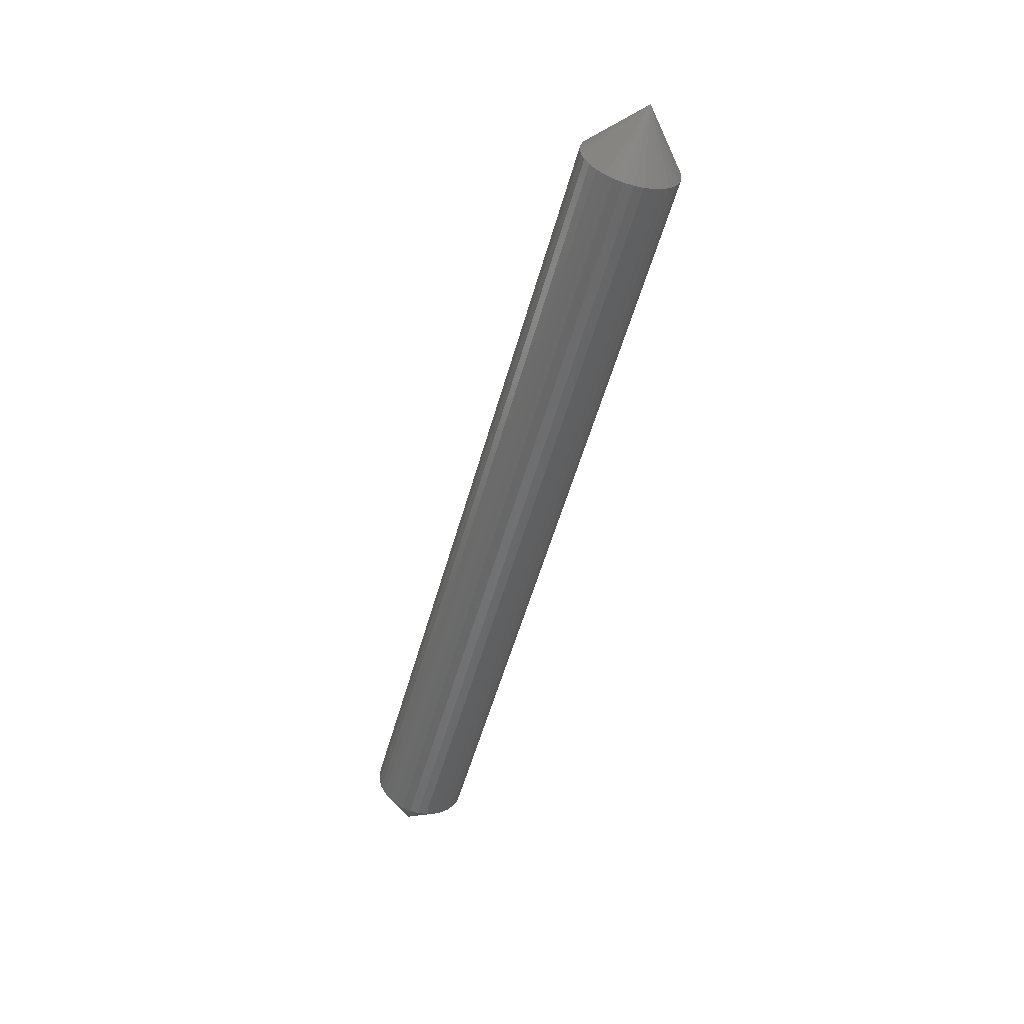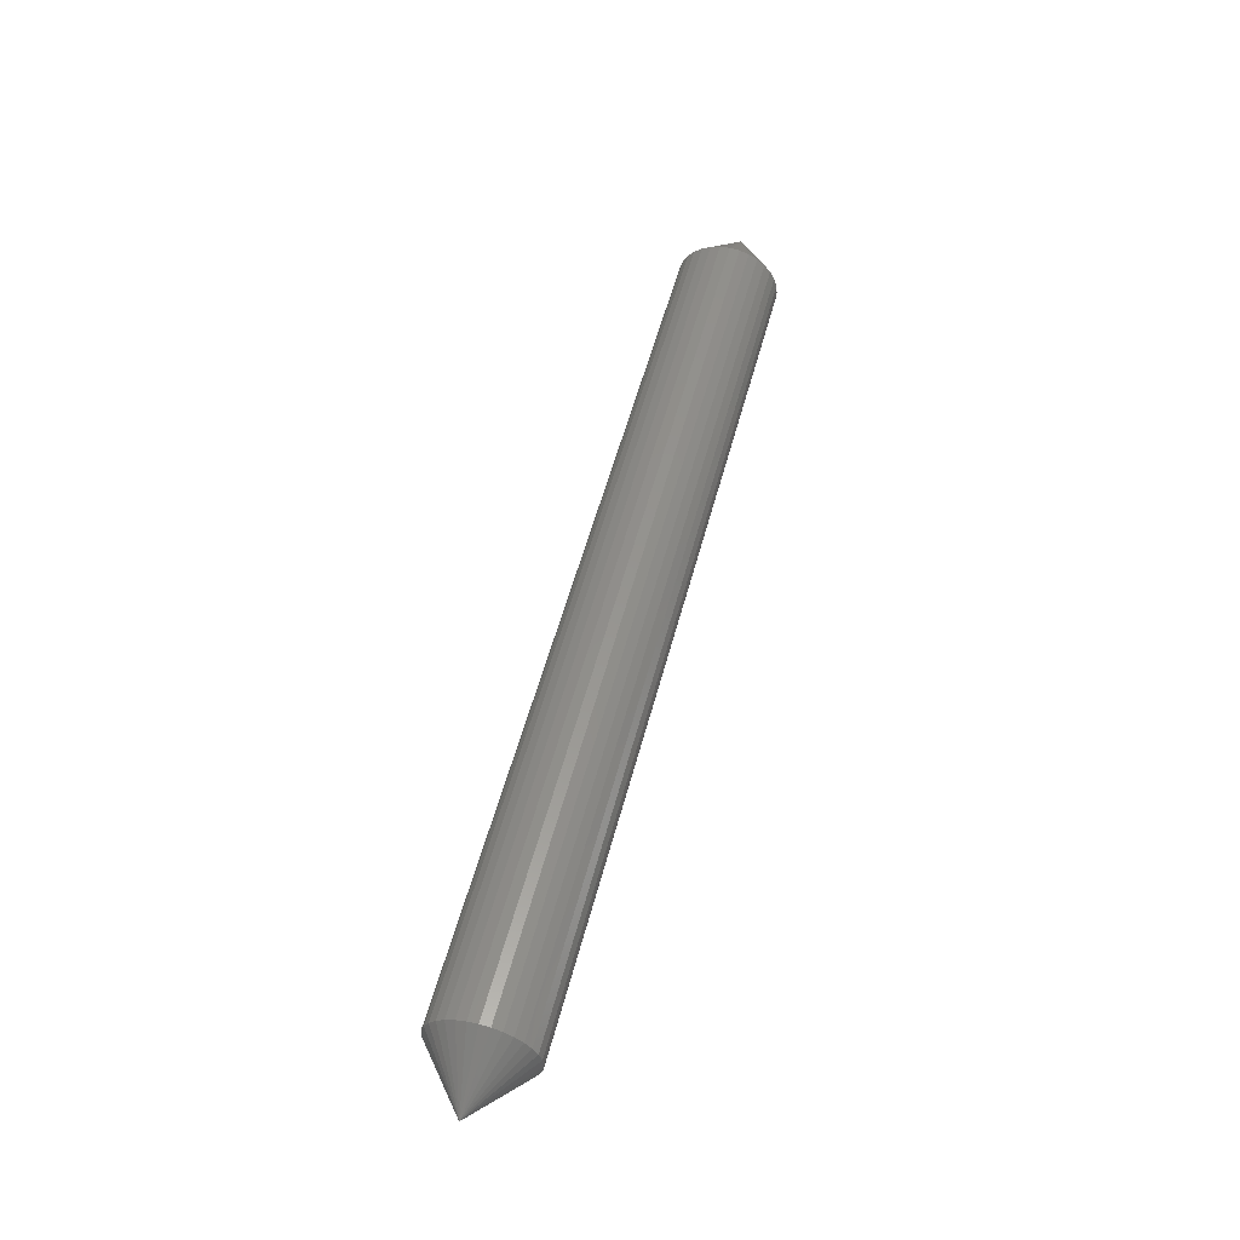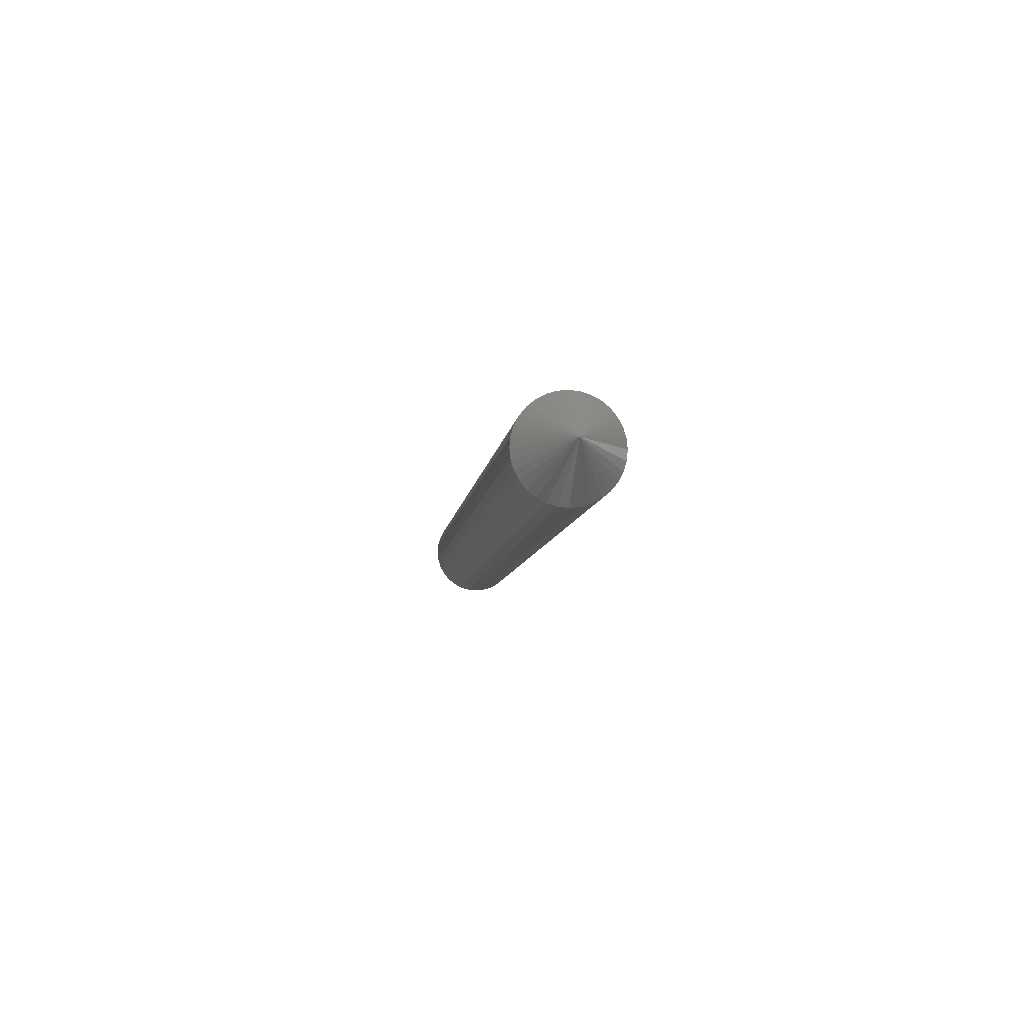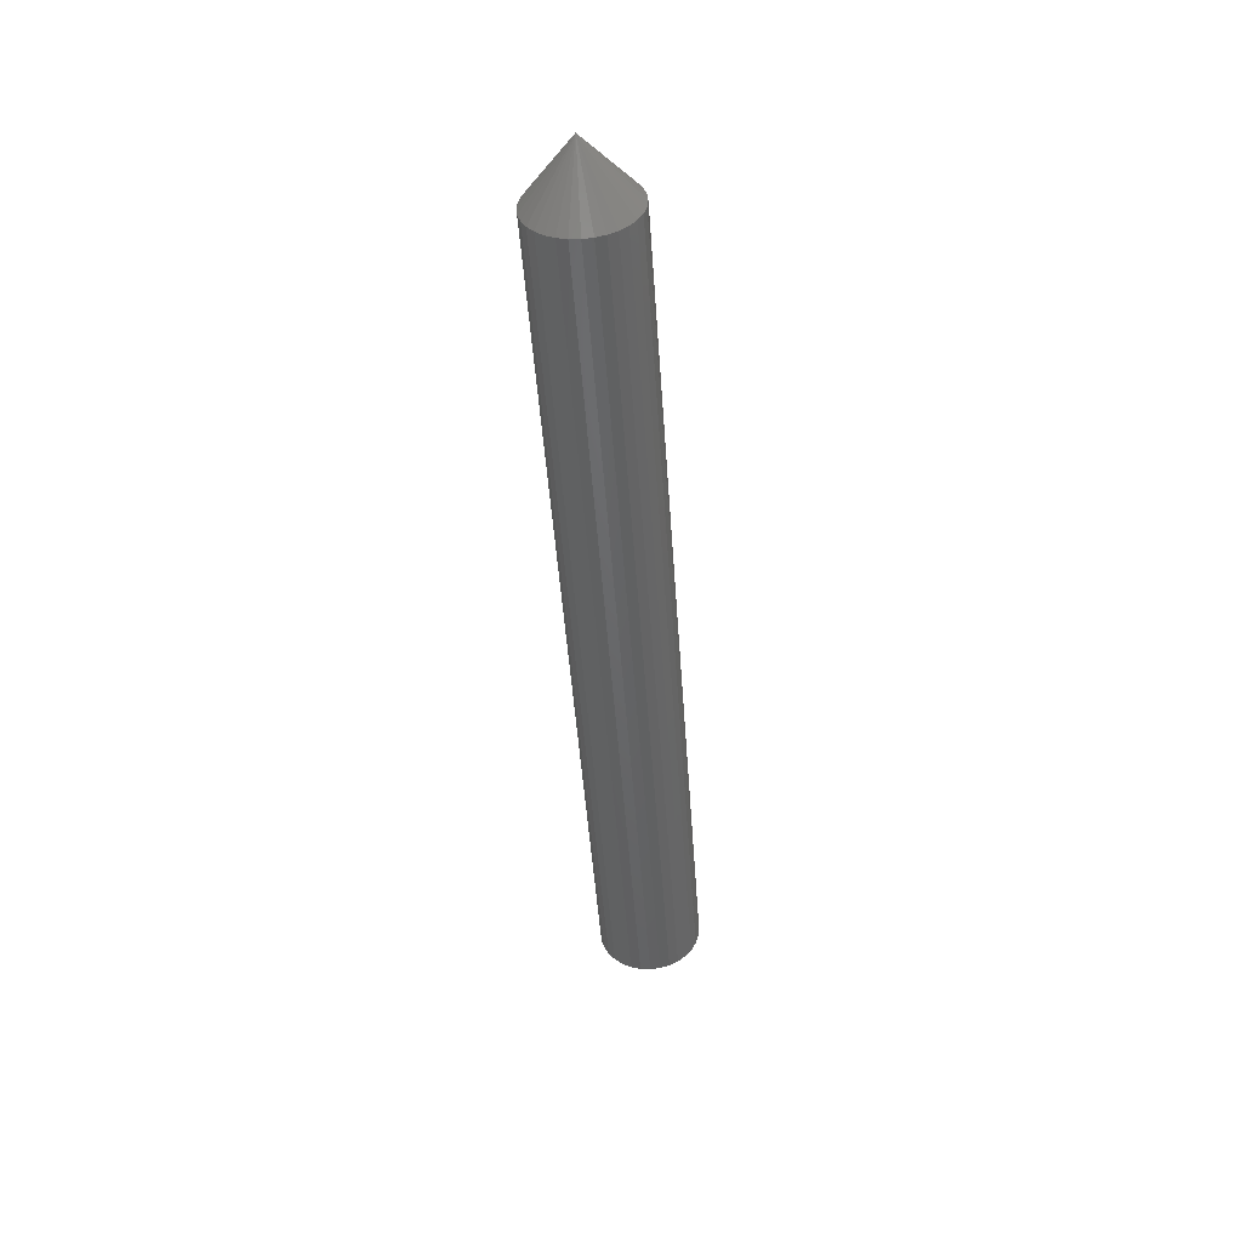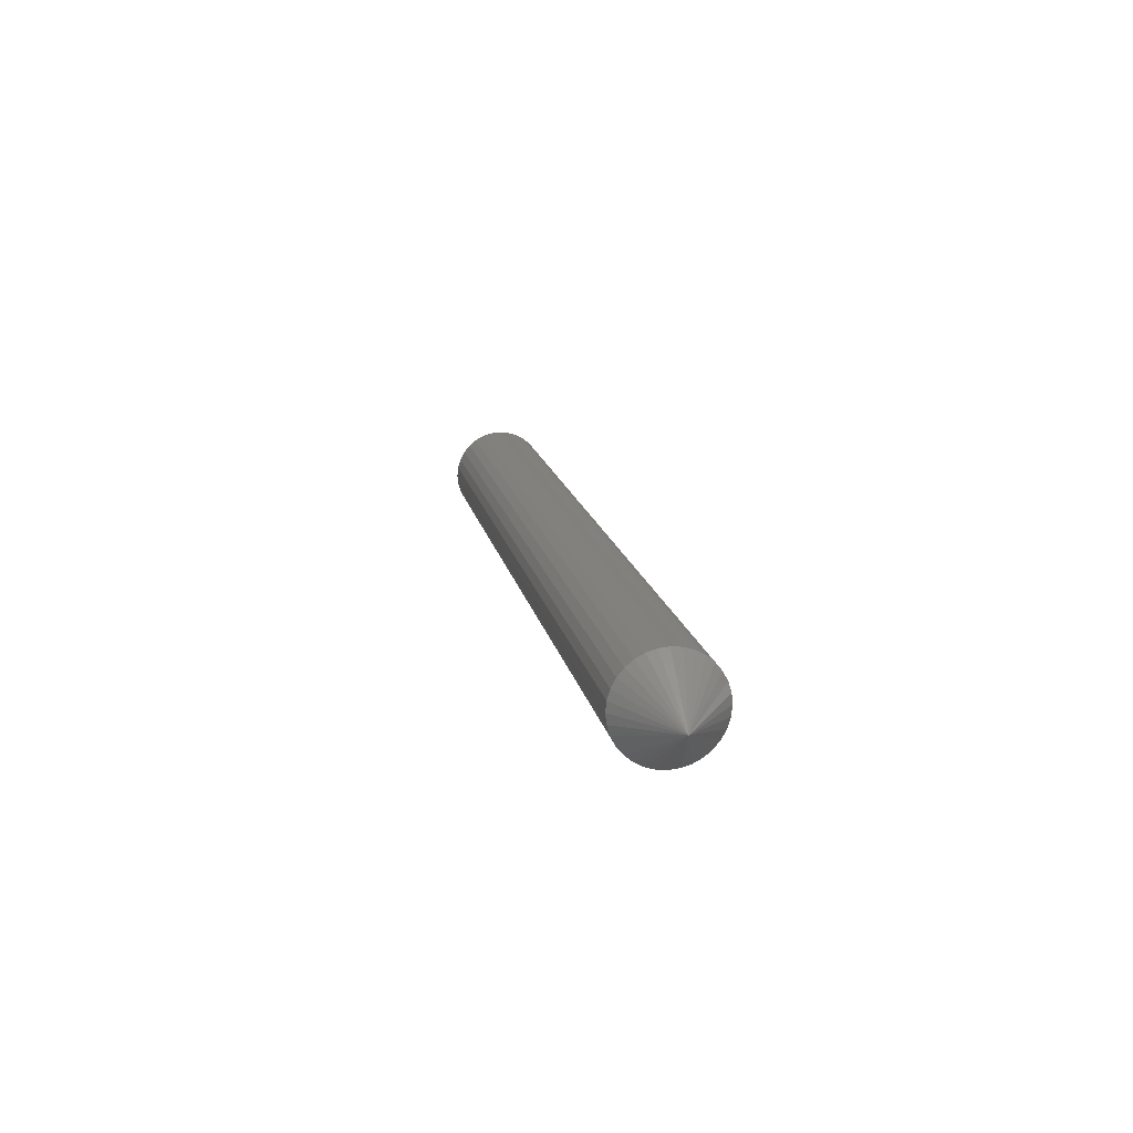
<metadata>
{"format":"stl","ext":"stl","renderer":"f3d","projection":"perspective","resolution":1024,"background":"white","views":[{"elev":-54.1,"azim":74.6,"up":"+Y"},{"elev":55.6,"azim":-75.2,"up":"+Z"},{"elev":-7.3,"azim":83.5,"up":"+Z"},{"elev":-48.7,"azim":94.0,"up":"+Y"},{"elev":15.3,"azim":79.2,"up":"+Y"}]}
</metadata>
<code>
# stl→obj: 66 verts, 128 faces
v 0.04688 0.03594 -1.609e-17
v 0.7031 0.03594 -1.609e-17
v 0.04688 0.03519 -0.007637
v 0.7031 0.03519 -0.007637
v 0.04688 0.03296 -0.01498
v 0.7031 0.03296 -0.01498
v 0.04688 0.02934 -0.02175
v 0.7031 0.02934 -0.02175
v 0.04688 0.02447 -0.02768
v 0.7031 0.02447 -0.02768
v 0.04688 0.01854 -0.03255
v 0.7031 0.01854 -0.03255
v 0.04688 0.01177 -0.03617
v 0.7031 0.01177 -0.03617
v 0.04688 0.00443 -0.03839
v 0.7031 0.00443 -0.03839
v 0.04688 -0.003207 -0.03914
v 0.7031 -0.003207 -0.03914
v 0.04688 -0.01084 -0.03839
v 0.7031 -0.01084 -0.03839
v 0.04688 -0.01819 -0.03617
v 0.7031 -0.01819 -0.03617
v 0.04688 -0.02495 -0.03255
v 0.7031 -0.02495 -0.03255
v 0.04688 -0.03089 -0.02768
v 0.7031 -0.03089 -0.02768
v 0.04688 -0.03575 -0.02175
v 0.7031 -0.03575 -0.02175
v 0.04688 -0.03937 -0.01498
v 0.7031 -0.03937 -0.01498
v 0.04688 -0.0416 -0.007637
v 0.7031 -0.0416 -0.007637
v 0.04688 -0.04235 3.082e-18
v 0.7031 -0.04235 3.082e-18
v 0.04688 -0.0416 0.007637
v 0.7031 -0.0416 0.007637
v 0.04688 -0.03937 0.01498
v 0.7031 -0.03937 0.01498
v 0.04688 -0.03575 0.02175
v 0.7031 -0.03575 0.02175
v 0.04688 -0.03089 0.02768
v 0.7031 -0.03089 0.02768
v 0.04688 -0.02495 0.03255
v 0.7031 -0.02495 0.03255
v 0.04688 -0.01819 0.03617
v 0.7031 -0.01819 0.03617
v 0.04688 -0.01084 0.03839
v 0.7031 -0.01084 0.03839
v 0.04688 -0.003207 0.03914
v 0.7031 -0.003207 0.03914
v 0.04688 0.00443 0.03839
v 0.7031 0.00443 0.03839
v 0.04688 0.01177 0.03617
v 0.7031 0.01177 0.03617
v 0.04688 0.01854 0.03255
v 0.7031 0.01854 0.03255
v 0.04688 0.02447 0.02768
v 0.7031 0.02447 0.02768
v 0.04688 0.02934 0.02175
v 0.7031 0.02934 0.02175
v 0.04688 0.03296 0.01498
v 0.7031 0.03296 0.01498
v 0.04688 0.03519 0.007637
v 0.7031 0.03519 0.007637
v 0.75 -0.003125 -8.005e-18
v 0 -0.003125 -8.005e-18
f 1 2 3
f 3 2 4
f 3 4 5
f 5 4 6
f 5 6 7
f 7 6 8
f 7 8 9
f 9 8 10
f 9 10 11
f 11 10 12
f 11 12 13
f 13 12 14
f 13 14 15
f 15 14 16
f 15 16 17
f 17 16 18
f 17 18 19
f 19 18 20
f 19 20 21
f 21 20 22
f 21 22 23
f 23 22 24
f 23 24 25
f 25 24 26
f 25 26 27
f 27 26 28
f 27 28 29
f 29 28 30
f 29 30 31
f 31 30 32
f 31 32 33
f 33 32 34
f 33 34 35
f 35 34 36
f 35 36 37
f 37 36 38
f 37 38 39
f 39 38 40
f 39 40 41
f 41 40 42
f 41 42 43
f 43 42 44
f 43 44 45
f 45 44 46
f 45 46 47
f 47 46 48
f 47 48 49
f 49 48 50
f 49 50 51
f 51 50 52
f 51 52 53
f 53 52 54
f 53 54 55
f 55 54 56
f 55 56 57
f 57 56 58
f 57 58 59
f 59 58 60
f 59 60 61
f 61 60 62
f 61 62 63
f 63 62 64
f 63 64 1
f 1 64 2
f 65 34 32
f 65 32 30
f 65 30 28
f 65 28 26
f 65 26 24
f 65 24 22
f 65 22 20
f 65 20 18
f 65 18 16
f 65 16 14
f 65 14 12
f 65 12 10
f 65 10 8
f 65 8 6
f 65 6 4
f 65 4 2
f 65 2 64
f 65 64 62
f 65 62 60
f 65 60 58
f 65 58 56
f 65 56 54
f 65 54 52
f 65 52 50
f 65 50 48
f 65 48 46
f 65 46 44
f 65 44 42
f 65 42 40
f 65 40 38
f 65 38 36
f 65 36 34
f 66 1 3
f 66 3 5
f 66 5 7
f 66 7 9
f 66 9 11
f 66 11 13
f 66 13 15
f 66 15 17
f 66 17 19
f 66 19 21
f 66 21 23
f 66 23 25
f 66 25 27
f 66 27 29
f 66 29 31
f 66 31 33
f 66 33 35
f 66 35 37
f 66 37 39
f 66 39 41
f 66 41 43
f 66 43 45
f 66 45 47
f 66 47 49
f 66 49 51
f 66 51 53
f 66 53 55
f 66 55 57
f 66 57 59
f 66 59 61
f 66 61 63
f 66 63 1

</code>
